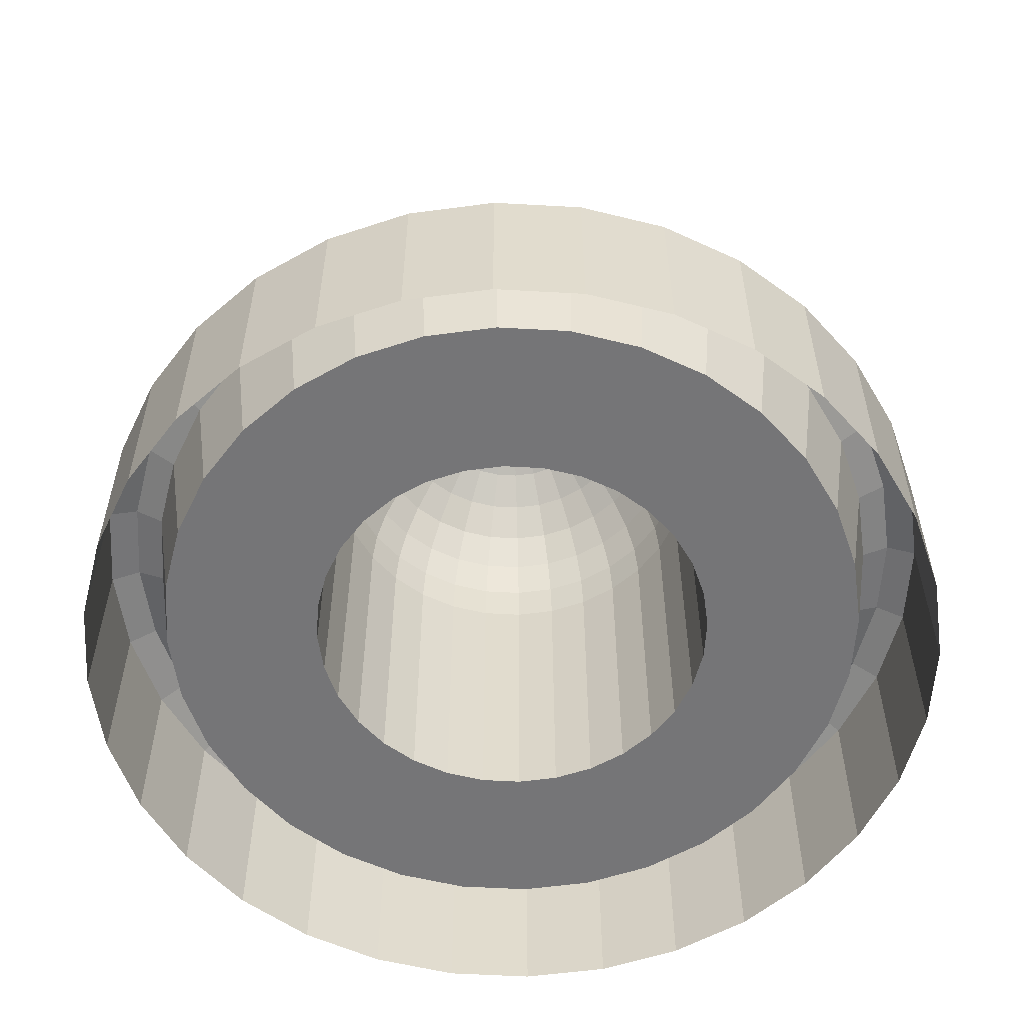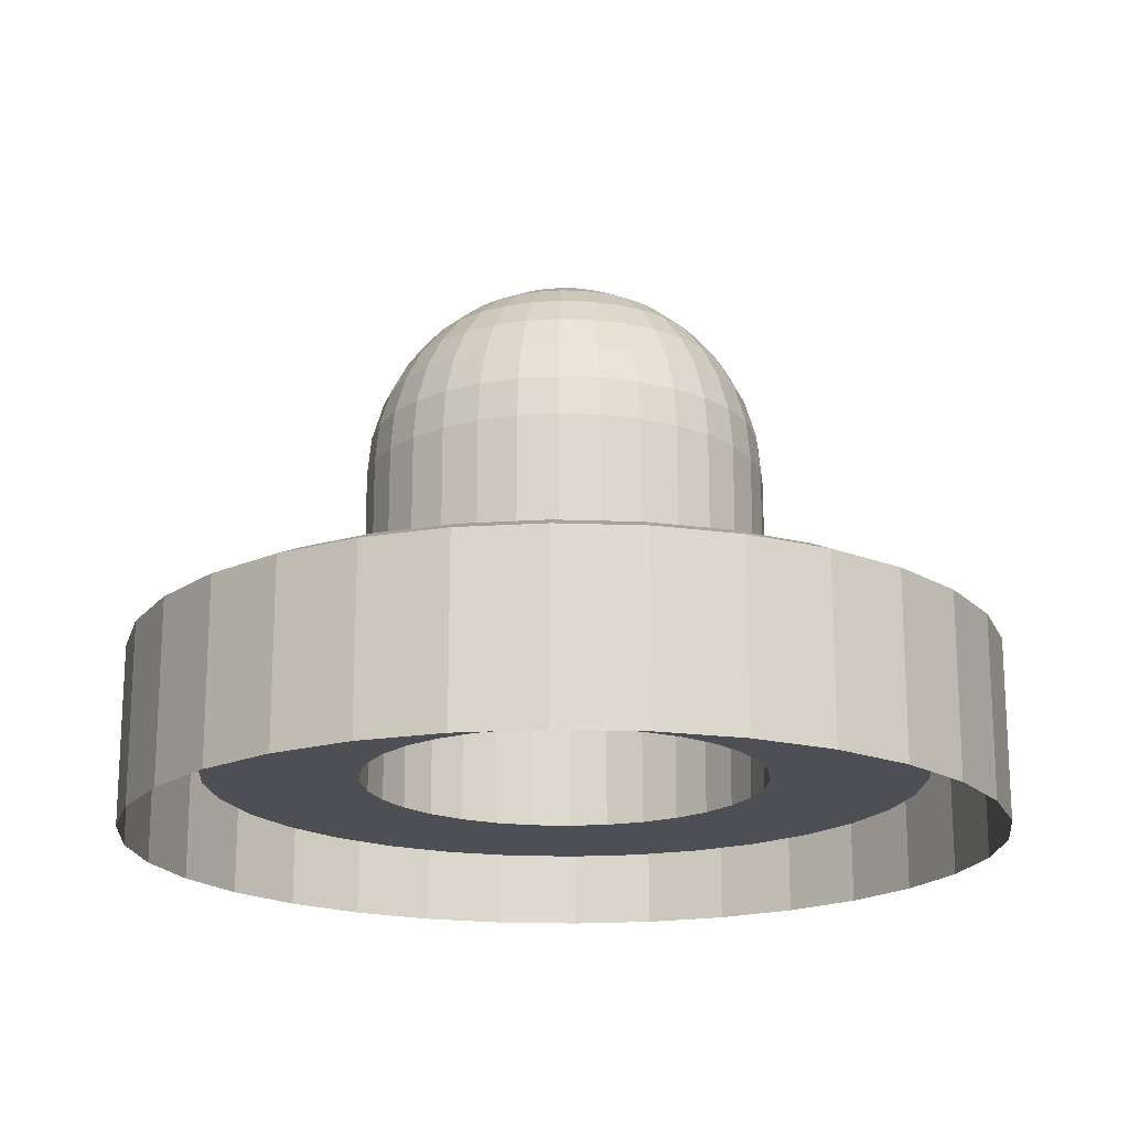
<metadata>
{"format":"obj","ext":"obj","renderer":"f3d","projection":"perspective","resolution":1024,"background":"white","views":[{"elev":-56.6,"azim":159.8,"up":"+Y"},{"elev":-18.4,"azim":91.6,"up":"+Y"}]}
</metadata>
<code>
o Sphere
v 0.03806 2.788 -0.1913
v 0.07466 2.731 -0.3753
v 0.1084 2.639 -0.5449
v 0.1379 2.515 -0.6935
v 0.1622 2.363 -0.8155
v 0.1802 2.19 -0.9061
v 0.1913 2.003 -0.9619
v 0.1951 1.808 -0.9808
v 0.07466 2.788 -0.1802
v 0.1464 2.731 -0.3536
v 0.2126 2.639 -0.5133
v 0.2706 2.515 -0.6533
v 0.3182 2.363 -0.7682
v 0.3536 2.19 -0.8536
v 0.3753 2.003 -0.9061
v 0.3827 1.808 -0.9239
v 0.1084 2.788 -0.1622
v 0.2126 2.731 -0.3182
v 0.3087 2.639 -0.4619
v 0.3928 2.515 -0.5879
v 0.4619 2.363 -0.6913
v 0.5133 2.19 -0.7682
v 0.5449 2.003 -0.8155
v 0.5556 1.808 -0.8315
v 0.1379 2.788 -0.1379
v 0.2706 2.731 -0.2706
v 0.3928 2.639 -0.3928
v 0.5 2.515 -0.5
v 0.5879 2.363 -0.5879
v 0.6533 2.19 -0.6533
v 0.6935 2.003 -0.6935
v 0.7071 1.808 -0.7071
v 0.1622 2.788 -0.1084
v 0.3182 2.731 -0.2126
v 0.4619 2.639 -0.3087
v 0.5879 2.515 -0.3928
v 0.6913 2.363 -0.4619
v 0.7682 2.19 -0.5133
v 0.8155 2.003 -0.5449
v 0.8315 1.808 -0.5556
v 0.1802 2.788 -0.07466
v 0.3536 2.731 -0.1464
v 0.5133 2.639 -0.2126
v 0.6533 2.515 -0.2706
v 0.7682 2.363 -0.3182
v 0.8536 2.19 -0.3536
v 0.9061 2.003 -0.3753
v 0.9239 1.808 -0.3827
v 0.1913 2.788 -0.03806
v 0.3753 2.731 -0.07466
v 0.5449 2.639 -0.1084
v 0.6935 2.515 -0.1379
v 0.8155 2.363 -0.1622
v 0.9061 2.19 -0.1802
v 0.9619 2.003 -0.1913
v 0.9808 1.808 -0.1951
v 0.1951 2.788 0
v 0.3827 2.731 0
v 0.5556 2.639 0
v 0.7071 2.515 0
v 0.8315 2.363 0
v 0.9239 2.19 0
v 0.9808 2.003 0
v 1 1.808 0
v 0.1913 2.788 0.03806
v 0.3753 2.731 0.07466
v 0.5449 2.639 0.1084
v 0.6935 2.515 0.1379
v 0.8155 2.363 0.1622
v 0.9061 2.19 0.1802
v 0.9619 2.003 0.1913
v 0.9808 1.808 0.1951
v 0.1802 2.788 0.07466
v 0.3536 2.731 0.1464
v 0.5133 2.639 0.2126
v 0.6533 2.515 0.2706
v 0.7682 2.363 0.3182
v 0.8536 2.19 0.3536
v 0.9061 2.003 0.3753
v 0.9239 1.808 0.3827
v 0.1622 2.788 0.1084
v 0.3182 2.731 0.2126
v 0.4619 2.639 0.3087
v 0.5879 2.515 0.3928
v 0.6913 2.363 0.4619
v 0.7682 2.19 0.5133
v 0.8155 2.003 0.5449
v 0.8315 1.808 0.5556
v 0.1379 2.788 0.1379
v 0.2706 2.731 0.2706
v 0.3928 2.639 0.3928
v 0.5 2.515 0.5
v 0.5879 2.363 0.5879
v 0.6533 2.19 0.6533
v 0.6935 2.003 0.6935
v 0.7071 1.808 0.7071
v 0.1084 2.788 0.1622
v 0.2126 2.731 0.3182
v 0.3087 2.639 0.4619
v 0.3928 2.515 0.5879
v 0.4619 2.363 0.6913
v 0.5133 2.19 0.7682
v 0.5449 2.003 0.8155
v 0.5556 1.808 0.8315
v 0.07466 2.788 0.1802
v 0.1464 2.731 0.3536
v 0.2126 2.639 0.5133
v 0.2706 2.515 0.6533
v 0.3182 2.363 0.7682
v 0.3536 2.19 0.8536
v 0.3753 2.003 0.9061
v 0.3827 1.808 0.9239
v 0.03806 2.788 0.1913
v 0.07466 2.731 0.3753
v 0.1084 2.639 0.5449
v 0.1379 2.515 0.6935
v 0.1622 2.363 0.8155
v 0.1802 2.19 0.9061
v 0.1913 2.003 0.9619
v 0.1951 1.808 0.9808
v -0 2.788 0.1951
v 0 2.731 0.3827
v 0 2.639 0.5556
v -0 2.515 0.7071
v -0 2.363 0.8315
v 0 2.19 0.9239
v -0 2.003 0.9808
v -0 1.808 1
v -0.03806 2.788 0.1913
v -0.07466 2.731 0.3753
v -0.1084 2.639 0.5449
v -0.1379 2.515 0.6935
v -0.1622 2.363 0.8155
v -0.1802 2.19 0.9061
v -0.1913 2.003 0.9619
v -0.1951 1.808 0.9808
v -0 2.808 1e-06
v -0.07466 2.788 0.1802
v -0.1464 2.731 0.3536
v -0.2126 2.639 0.5133
v -0.2706 2.515 0.6533
v -0.3182 2.363 0.7682
v -0.3536 2.19 0.8536
v -0.3753 2.003 0.9061
v -0.3827 1.808 0.9239
v -0.1084 2.788 0.1622
v -0.2126 2.731 0.3182
v -0.3087 2.639 0.4619
v -0.3928 2.515 0.5879
v -0.4619 2.363 0.6913
v -0.5133 2.19 0.7682
v -0.5449 2.003 0.8155
v -0.5556 1.808 0.8315
v 0 0.8638 -1.866
v -0.364 0.8638 -1.83
v -0.714 0.8638 -1.724
v -1.037 0.8638 -1.551
v -1.319 0.8638 -1.319
v -0.1379 2.788 0.1379
v -0.2706 2.731 0.2706
v -0.3928 2.639 0.3928
v -0.5 2.515 0.5
v -0.5879 2.363 0.5879
v -0.6533 2.19 0.6533
v -0.6935 2.003 0.6935
v -0.7071 1.808 0.7071
v -1.551 0.8638 -1.037
v -1.724 0.8638 -0.714
v -1.83 0.8638 -0.364
v -1.866 0.8638 -0
v -1.83 0.8638 0.364
v -1.724 0.8638 0.714
v -1.551 0.8638 1.037
v -0.1622 2.788 0.1084
v -0.3182 2.731 0.2126
v -0.4619 2.639 0.3087
v -0.5879 2.515 0.3928
v -0.6913 2.363 0.4619
v -0.7682 2.19 0.5133
v -0.8155 2.003 0.5449
v -0.8315 1.808 0.5556
v -1.319 0.8638 1.319
v -1.037 0.8638 1.551
v -0.714 0.8638 1.724
v -0.364 0.8638 1.83
v -0 0.8638 1.866
v 0.364 0.8638 1.83
v 0.714 0.8638 1.724
v -0.1802 2.788 0.07466
v -0.3536 2.731 0.1464
v -0.5133 2.639 0.2126
v -0.6533 2.515 0.2706
v -0.7682 2.363 0.3182
v -0.8536 2.19 0.3536
v -0.9061 2.003 0.3753
v -0.9239 1.808 0.3827
v 1.037 0.8638 1.551
v 1.319 0.8638 1.319
v 1.551 0.8638 1.037
v 1.724 0.8638 0.714
v 1.83 0.8638 0.364
v 1.866 0.8638 0
v 1.83 0.8638 -0.364
v -0.1913 2.788 0.03806
v -0.3753 2.731 0.07466
v -0.5449 2.639 0.1084
v -0.6935 2.515 0.1379
v -0.8155 2.363 0.1622
v -0.9061 2.19 0.1802
v -0.9619 2.003 0.1913
v -0.9808 1.808 0.1951
v 1.724 0.8638 -0.714
v 1.551 0.8638 -1.037
v 1.319 0.8638 -1.319
v 1.037 0.8638 -1.551
v 0.714 0.8638 -1.724
v 0.364 0.8638 -1.83
v 0.3458 0.2845 -1.739
v -0.1951 2.788 0
v -0.3827 2.731 0
v -0.5556 2.639 0
v -0.7071 2.515 0
v -0.8315 2.363 0
v -0.9239 2.19 0
v -0.9808 2.003 0
v -1 1.808 0
v 0.6784 0.2845 -1.638
v 0.9848 0.2845 -1.474
v 1.253 0.2845 -1.253
v 1.474 0.2845 -0.9848
v 1.638 0.2845 -0.6784
v 1.739 0.2845 -0.3458
v 1.773 0.2845 0
v -0.1913 2.788 -0.03806
v -0.3753 2.731 -0.07466
v -0.5449 2.639 -0.1084
v -0.6935 2.515 -0.1379
v -0.8155 2.363 -0.1622
v -0.9061 2.19 -0.1802
v -0.9619 2.003 -0.1913
v -0.9808 1.808 -0.1951
v 1.739 0.2845 0.3458
v 1.638 0.2845 0.6784
v 1.474 0.2845 0.9848
v 1.253 0.2845 1.253
v 0.9848 0.2845 1.474
v 0.6784 0.2845 1.638
v 0.3458 0.2845 1.739
v -0.1802 2.788 -0.07466
v -0.3536 2.731 -0.1464
v -0.5133 2.639 -0.2126
v -0.6533 2.515 -0.2706
v -0.7682 2.363 -0.3182
v -0.8536 2.19 -0.3536
v -0.9061 2.003 -0.3753
v -0.9239 1.808 -0.3827
v -0 0.2845 1.773
v -0.3458 0.2845 1.739
v -0.6784 0.2845 1.638
v -0.9848 0.2845 1.474
v -1.253 0.2845 1.253
v -1.474 0.2845 0.9848
v -1.638 0.2845 0.6784
v -0.1622 2.788 -0.1084
v -0.3182 2.731 -0.2126
v -0.4619 2.639 -0.3087
v -0.5879 2.515 -0.3928
v -0.6913 2.363 -0.4619
v -0.7682 2.19 -0.5133
v -0.8155 2.003 -0.5449
v -0.8315 1.808 -0.5556
v -1.739 0.2845 0.3458
v -1.773 0.2845 0
v -1.739 0.2845 -0.3458
v -1.638 0.2845 -0.6784
v -1.474 0.2845 -0.9848
v -1.253 0.2845 -1.253
v -0.9848 0.2845 -1.474
v -0.1379 2.788 -0.1379
v -0.2706 2.731 -0.2706
v -0.3928 2.639 -0.3928
v -0.5 2.515 -0.5
v -0.5879 2.363 -0.5879
v -0.6533 2.19 -0.6533
v -0.6935 2.003 -0.6935
v -0.7071 1.808 -0.7071
v -0.6784 0.2845 -1.638
v -0.3458 0.2845 -1.739
v 0 0.2845 -1.773
v 0 0.2845 -1
v -0.1951 0.2845 -0.9808
v -0.3827 0.2845 -0.9239
v -0.5556 0.2845 -0.8315
v -0.1084 2.788 -0.1622
v -0.2126 2.731 -0.3182
v -0.3087 2.639 -0.4619
v -0.3928 2.515 -0.5879
v -0.4619 2.363 -0.6913
v -0.5133 2.19 -0.7682
v -0.5449 2.003 -0.8155
v -0.5556 1.808 -0.8315
v -0.7071 0.2845 -0.7071
v -0.8315 0.2845 -0.5556
v -0.9239 0.2845 -0.3827
v -0.9808 0.2845 -0.1951
v -1 0.2845 0
v -0.9808 0.2845 0.1951
v -0.9239 0.2845 0.3827
v -0.07466 2.788 -0.1802
v -0.1464 2.731 -0.3536
v -0.2126 2.639 -0.5133
v -0.2706 2.515 -0.6533
v -0.3182 2.363 -0.7682
v -0.3536 2.19 -0.8536
v -0.3753 2.003 -0.9061
v -0.3827 1.808 -0.9239
v -0.8315 0.2845 0.5556
v -0.7071 0.2845 0.7071
v -0.5556 0.2845 0.8315
v -0.3827 0.2845 0.9239
v -0.1951 0.2845 0.9808
v -0 0.2845 1
v 0.1951 0.2845 0.9808
v -0.03806 2.788 -0.1913
v -0.07466 2.731 -0.3753
v -0.1084 2.639 -0.5449
v -0.1379 2.515 -0.6935
v -0.1622 2.363 -0.8155
v -0.1802 2.19 -0.9061
v -0.1913 2.003 -0.9619
v -0.1951 1.808 -0.9808
v 0.3827 0.2845 0.9239
v 0.5556 0.2845 0.8315
v 0.7071 0.2845 0.7071
v 0.8315 0.2845 0.5556
v 0.9239 0.2845 0.3827
v 0.9808 0.2845 0.1951
v 1 0.2845 0
v 0 2.788 -0.1951
v 0 2.731 -0.3827
v 0 2.639 -0.5556
v 0 2.515 -0.7071
v 0 2.363 -0.8315
v 0 2.19 -0.9239
v 0 2.003 -0.9808
v 0 1.808 -1
v 0.9808 0.2845 -0.1951
v 0.9239 0.2845 -0.3827
v 0.8315 0.2845 -0.5556
v 0.7071 0.2845 -0.7071
v 0.5556 0.2845 -0.8315
v 0.3827 0.2845 -0.9239
v 0.1951 0.2845 -0.9808
v 0 0.8638 -2.138
v -0.4171 0.8638 -2.097
v -0.8182 0.8638 -1.975
v -1.188 0.8638 -1.778
v -1.512 0.8638 -1.512
v -1.778 0.8638 -1.188
v -1.975 0.8638 -0.8182
v -2.097 0.8638 -0.4171
v -2.138 0.8638 -0
v -2.097 0.8638 0.4171
v -1.975 0.8638 0.8182
v -1.778 0.8638 1.188
v -1.512 0.8638 1.512
v -1.188 0.8638 1.778
v -0.8182 0.8638 1.975
v -0.4171 0.8638 2.097
v -0 0.8638 2.138
v 0.4171 0.8638 2.097
v 0.8182 0.8638 1.975
v 1.188 0.8638 1.778
v 1.512 0.8638 1.512
v 1.778 0.8638 1.188
v 1.975 0.8638 0.8182
v 2.097 0.8638 0.4171
v 2.138 0.8638 0
v 2.097 0.8638 -0.4171
v 1.975 0.8638 -0.8182
v 1.778 0.8638 -1.188
v 1.512 0.8638 -1.512
v 1.188 0.8638 -1.778
v 0.8182 0.8638 -1.975
v 0.4171 0.8638 -2.097
v 0 -0.02088 -2.138
v -0.4171 -0.02088 -2.097
v -0.8182 -0.02088 -1.975
v -1.188 -0.02088 -1.778
v -1.512 -0.02088 -1.512
v -1.778 -0.02088 -1.188
v -1.975 -0.02088 -0.8182
v -2.097 -0.02088 -0.4171
v -2.138 -0.02088 -0
v -2.097 -0.02088 0.4171
v -1.975 -0.02088 0.8182
v -1.778 -0.02088 1.188
v -1.512 -0.02088 1.512
v -1.188 -0.02088 1.778
v -0.8182 -0.02088 1.975
v -0.4171 -0.02088 2.097
v -0 -0.02088 2.138
v 0.4171 -0.02088 2.097
v 0.8182 -0.02088 1.975
v 1.188 -0.02088 1.778
v 1.512 -0.02088 1.512
v 1.778 -0.02088 1.188
v 1.975 -0.02088 0.8182
v 2.097 -0.02088 0.4171
v 2.138 -0.02088 0
v 2.097 -0.02088 -0.4171
v 1.975 -0.02088 -0.8182
v 1.778 -0.02088 -1.188
v 1.512 -0.02088 -1.512
v 1.188 -0.02088 -1.778
v 0.8182 -0.02088 -1.975
v 0.4171 -0.02088 -2.097
v -1.665 0.927 -1.112
v -1.85 0.927 -0.7661
v -1.665 0.927 1.112
v -1.416 0.927 1.416
v 0 0.927 -2.002
v -0.3906 0.927 -1.963
v 1.416 0.927 -1.416
v 1.112 0.927 -1.665
v -1.112 0.927 1.665
v -0.7661 0.927 1.85
v 0.7661 0.927 -1.85
v -1.963 0.927 -0.3906
v 1.665 0.927 1.112
v 1.85 0.927 0.7661
v -0.3906 0.927 1.963
v 1.112 0.927 1.665
v 1.416 0.927 1.416
v 1.963 0.927 -0.3906
v 1.85 0.927 -0.7661
v -0.7661 0.927 -1.85
v -1.112 0.927 -1.665
v 0.7661 0.927 1.85
v 1.963 0.927 0.3906
v 2.002 0.927 0
v -0 0.927 2.002
v 0.3906 0.927 1.963
v 0.3906 0.927 -1.963
v 1.665 0.927 -1.112
v -1.416 0.927 -1.416
v -1.963 0.927 0.3906
v -1.85 0.927 0.7661
v -2.002 0.927 -0
f 340 339 1 2
f 341 340 2 3
f 342 341 3 4
f 343 342 4 5
f 344 343 5 6
f 345 344 6 7
f 346 345 7 8
f 339 137 1
f 1 137 9
f 2 1 9 10
f 3 2 10 11
f 4 3 11 12
f 5 4 12 13
f 6 5 13 14
f 7 6 14 15
f 8 7 15 16
f 13 12 20 21
f 14 13 21 22
f 15 14 22 23
f 16 15 23 24
f 9 137 17
f 10 9 17 18
f 11 10 18 19
f 12 11 19 20
f 18 17 25 26
f 19 18 26 27
f 20 19 27 28
f 21 20 28 29
f 22 21 29 30
f 23 22 30 31
f 24 23 31 32
f 17 137 25
f 30 29 37 38
f 31 30 38 39
f 32 31 39 40
f 25 137 33
f 26 25 33 34
f 27 26 34 35
f 28 27 35 36
f 29 28 36 37
f 34 33 41 42
f 35 34 42 43
f 36 35 43 44
f 37 36 44 45
f 38 37 45 46
f 39 38 46 47
f 40 39 47 48
f 33 137 41
f 46 45 53 54
f 47 46 54 55
f 48 47 55 56
f 41 137 49
f 42 41 49 50
f 43 42 50 51
f 44 43 51 52
f 45 44 52 53
f 51 50 58 59
f 52 51 59 60
f 53 52 60 61
f 54 53 61 62
f 55 54 62 63
f 56 55 63 64
f 49 137 57
f 50 49 57 58
f 63 62 70 71
f 64 63 71 72
f 57 137 65
f 58 57 65 66
f 59 58 66 67
f 60 59 67 68
f 61 60 68 69
f 62 61 69 70
f 68 67 75 76
f 69 68 76 77
f 70 69 77 78
f 71 70 78 79
f 72 71 79 80
f 65 137 73
f 66 65 73 74
f 67 66 74 75
f 80 79 87 88
f 73 137 81
f 74 73 81 82
f 75 74 82 83
f 76 75 83 84
f 77 76 84 85
f 78 77 85 86
f 79 78 86 87
f 84 83 91 92
f 85 84 92 93
f 86 85 93 94
f 87 86 94 95
f 88 87 95 96
f 81 137 89
f 82 81 89 90
f 83 82 90 91
f 96 95 103 104
f 89 137 97
f 90 89 97 98
f 91 90 98 99
f 92 91 99 100
f 93 92 100 101
f 94 93 101 102
f 95 94 102 103
f 101 100 108 109
f 102 101 109 110
f 103 102 110 111
f 104 103 111 112
f 97 137 105
f 98 97 105 106
f 99 98 106 107
f 100 99 107 108
f 105 137 113
f 106 105 113 114
f 107 106 114 115
f 108 107 115 116
f 109 108 116 117
f 110 109 117 118
f 111 110 118 119
f 112 111 119 120
f 117 116 124 125
f 118 117 125 126
f 119 118 126 127
f 120 119 127 128
f 113 137 121
f 114 113 121 122
f 115 114 122 123
f 116 115 123 124
f 122 121 129 130
f 123 122 130 131
f 124 123 131 132
f 125 124 132 133
f 126 125 133 134
f 127 126 134 135
f 128 127 135 136
f 121 137 129
f 134 133 142 143
f 135 134 143 144
f 136 135 144 145
f 129 137 138
f 130 129 138 139
f 131 130 139 140
f 132 131 140 141
f 133 132 141 142
f 140 139 147 148
f 289 218 217 154
f 141 140 148 149
f 230 231 212 213
f 142 141 149 150
f 248 257 186 187
f 143 142 150 151
f 232 233 202 203
f 144 143 151 152
f 277 278 157 158
f 145 144 152 153
f 138 137 146
f 139 138 146 147
f 218 227 216 217
f 152 151 164 165
f 262 263 172 173
f 153 152 165 166
f 146 137 159
f 228 229 214 215
f 147 146 159 160
f 287 288 155 156
f 148 147 160 161
f 246 247 188 197
f 149 148 161 162
f 275 276 167 168
f 150 149 162 163
f 273 274 169 170
f 151 150 163 164
f 161 160 175 176
f 259 260 183 184
f 162 161 176 177
f 276 277 158 167
f 163 162 177 178
f 261 262 173 182
f 164 163 178 179
f 247 248 187 188
f 165 164 179 180
f 231 232 203 212
f 166 165 180 181
f 159 137 174
f 288 289 154 155
f 160 159 174 175
f 242 243 200 201
f 180 179 194 195
f 272 273 170 171
f 181 180 195 196
f 174 137 189
f 244 245 198 199
f 175 174 189 190
f 274 275 168 169
f 176 175 190 191
f 243 244 199 200
f 177 176 191 192
f 257 258 185 186
f 178 177 192 193
f 229 230 213 214
f 179 178 193 194
f 233 242 201 202
f 258 259 184 185
f 192 191 206 207
f 260 261 182 183
f 193 192 207 208
f 278 287 156 157
f 194 193 208 209
f 245 246 197 198
f 195 194 209 210
f 317 308 263 262
f 196 195 210 211
f 189 137 204
f 227 228 215 216
f 190 189 204 205
f 263 272 171 172
f 191 190 205 206
f 307 306 273 272
f 211 210 225 226
f 204 137 219
f 290 353 218 289
f 205 204 219 220
f 323 322 257 248
f 206 205 220 221
f 308 307 272 263
f 207 206 221 222
f 319 318 261 260
f 208 207 222 223
f 305 304 275 274
f 209 208 223 224
f 321 320 259 258
f 210 209 224 225
f 222 221 236 237
f 352 351 228 227
f 223 222 237 238
f 351 350 229 228
f 224 223 238 239
f 336 335 244 243
f 225 224 239 240
f 337 336 243 242
f 226 225 240 241
f 219 137 234
f 353 352 227 218
f 220 219 234 235
f 338 337 242 233
f 221 220 235 236
f 303 302 277 276
f 241 240 255 256
f 234 137 249
f 293 292 287 278
f 235 234 249 250
f 350 349 230 229
f 236 235 250 251
f 334 333 246 245
f 237 236 251 252
f 349 348 231 230
f 238 237 252 253
f 332 323 248 247
f 239 238 253 254
f 306 305 274 273
f 240 239 254 255
f 335 334 245 244
f 304 303 276 275
f 253 252 267 268
f 347 338 233 232
f 254 253 268 269
f 320 319 260 259
f 255 254 269 270
f 302 293 278 277
f 256 255 270 271
f 249 137 264
f 291 290 289 288
f 250 249 264 265
f 348 347 232 231
f 251 250 265 266
f 322 321 258 257
f 252 251 266 267
f 333 332 247 246
f 265 264 279 280
f 318 317 262 261
f 266 265 280 281
f 292 291 288 287
f 267 266 281 282
f 316 331 291 292
f 268 267 282 283
f 48 56 347 348
f 269 268 283 284
f 136 145 320 321
f 270 269 284 285
f 8 16 352 353
f 271 270 285 286
f 264 137 279
f 241 256 304 305
f 284 283 298 299
f 331 346 290 291
f 285 284 299 300
f 56 64 338 347
f 286 285 300 301
f 279 137 294
f 72 80 336 337
f 280 279 294 295
f 166 181 317 318
f 281 280 295 296
f 286 301 293 302
f 282 281 296 297
f 32 40 349 350
f 283 282 297 298
f 295 294 309 310
f 256 271 303 304
f 296 295 310 311
f 145 153 319 320
f 297 296 311 312
f 211 226 306 307
f 298 297 312 313
f 96 104 333 334
f 299 298 313 314
f 16 24 351 352
f 300 299 314 315
f 301 316 292 293
f 301 300 315 316
f 294 137 309
f 120 128 322 323
f 314 313 328 329
f 128 136 321 322
f 315 314 329 330
f 64 72 337 338
f 316 315 330 331
f 309 137 324
f 40 48 348 349
f 310 309 324 325
f 181 196 308 317
f 311 310 325 326
f 104 112 332 333
f 312 311 326 327
f 80 88 335 336
f 313 312 327 328
f 226 241 305 306
f 346 8 353 290
f 326 325 340 341
f 24 32 350 351
f 327 326 341 342
f 153 166 318 319
f 328 327 342 343
f 88 96 334 335
f 329 328 343 344
f 112 120 323 332
f 330 329 344 345
f 196 211 307 308
f 331 330 345 346
f 324 137 339
f 271 286 302 303
f 325 324 339 340
f 419 418 359 360
f 421 420 365 366
f 423 422 354 355
f 425 424 382 383
f 427 426 367 368
f 428 425 383 384
f 429 419 360 361
f 426 421 366 367
f 431 430 375 376
f 432 427 368 369
f 434 433 373 374
f 436 435 379 380
f 438 437 356 357
f 433 439 372 373
f 430 434 374 375
f 441 440 377 378
f 443 442 370 371
f 444 428 384 385
f 424 445 381 382
f 418 446 358 359
f 448 447 363 364
f 420 448 364 365
f 435 441 378 379
f 447 449 362 363
f 445 436 380 381
f 439 443 371 372
f 422 444 385 354
f 446 438 357 358
f 440 431 376 377
f 449 429 361 362
f 437 423 355 356
f 442 432 369 370
f 359 358 390 391
f 355 354 386 387
f 379 378 410 411
f 354 385 417 386
f 380 379 411 412
f 381 380 412 413
f 362 361 393 394
f 382 381 413 414
f 358 357 389 390
f 370 369 401 402
f 365 364 396 397
f 366 365 397 398
f 383 382 414 415
f 367 366 398 399
f 374 373 405 406
f 361 360 392 393
f 378 377 409 410
f 385 384 416 417
f 357 356 388 389
f 364 363 395 396
f 356 355 387 388
f 384 383 415 416
f 360 359 391 392
f 369 368 400 401
f 368 367 399 400
f 375 374 406 407
f 376 375 407 408
f 363 362 394 395
f 373 372 404 405
f 372 371 403 404
f 371 370 402 403
f 377 376 408 409
f 186 185 432 442
f 156 155 423 437
f 170 169 429 449
f 201 200 431 440
f 158 157 438 446
f 154 217 444 422
f 188 187 443 439
f 213 212 436 445
f 171 170 449 447
f 203 202 441 435
f 173 172 448 420
f 172 171 447 448
f 167 158 446 418
f 214 213 445 424
f 217 216 428 444
f 187 186 442 443
f 202 201 440 441
f 199 198 434 430
f 197 188 439 433
f 157 156 437 438
f 212 203 435 436
f 198 197 433 434
f 185 184 427 432
f 200 199 430 431
f 183 182 421 426
f 169 168 419 429
f 216 215 425 428
f 184 183 426 427
f 215 214 424 425
f 155 154 422 423
f 182 173 420 421
f 168 167 418 419

</code>
